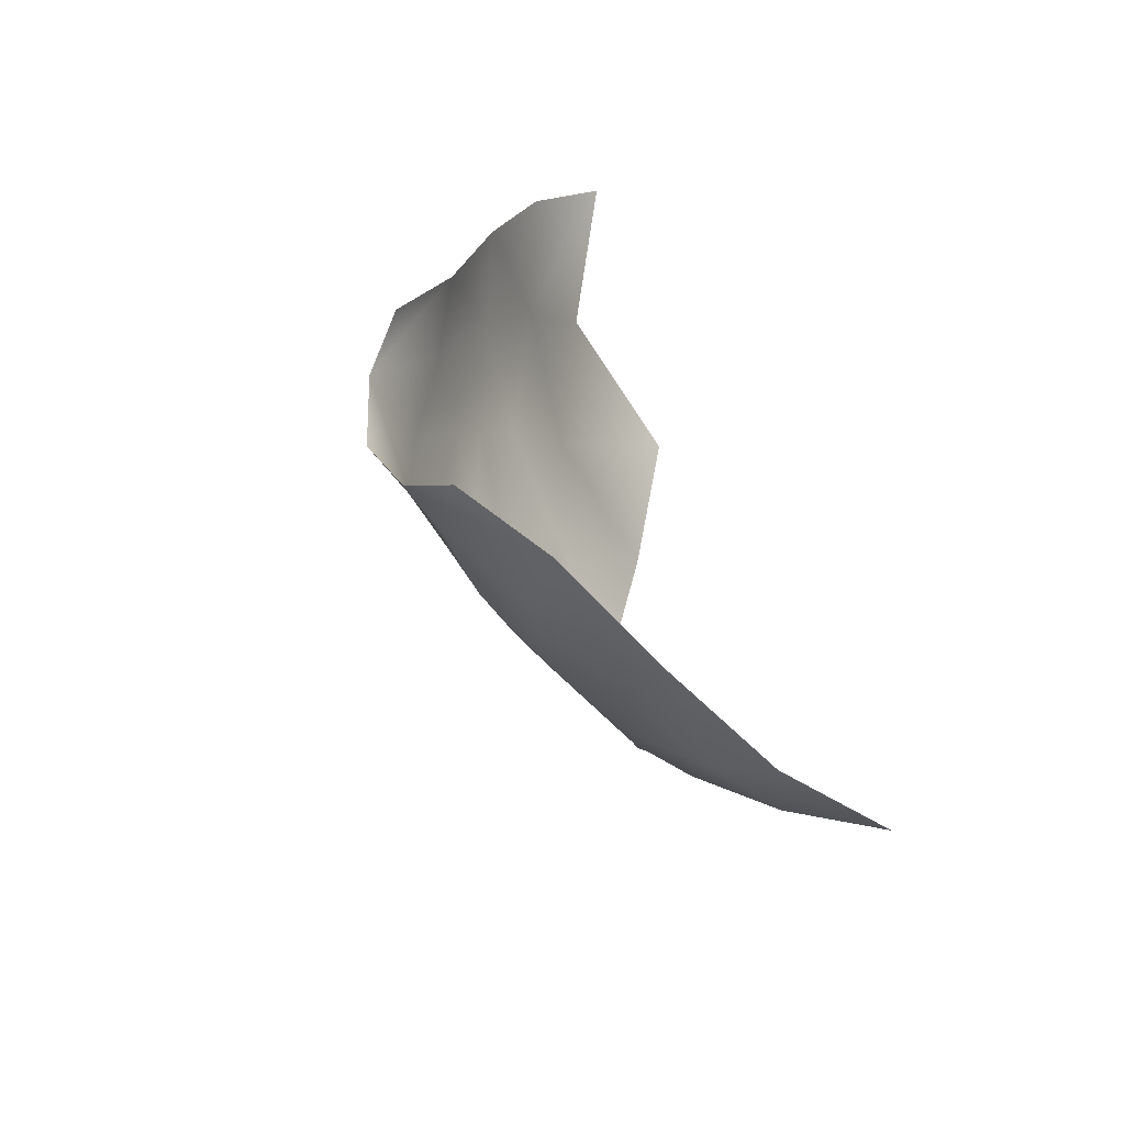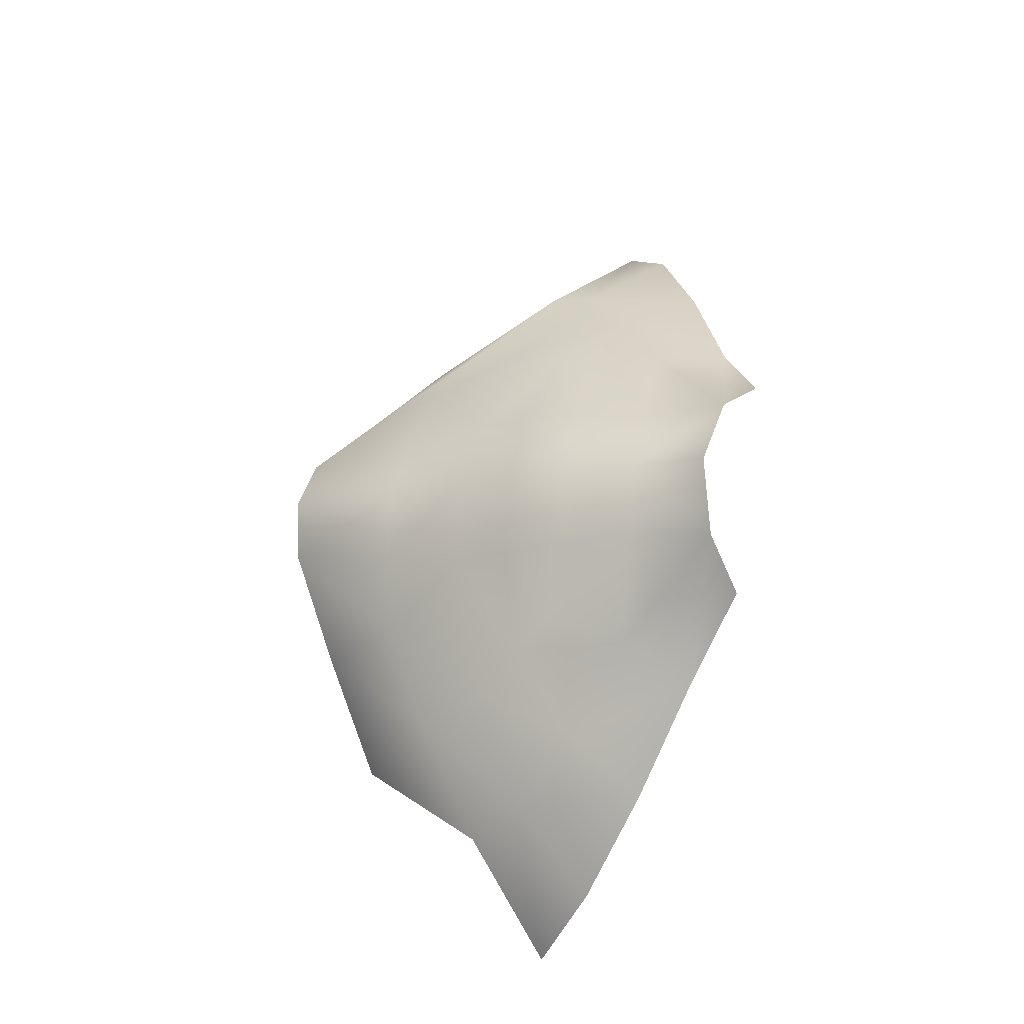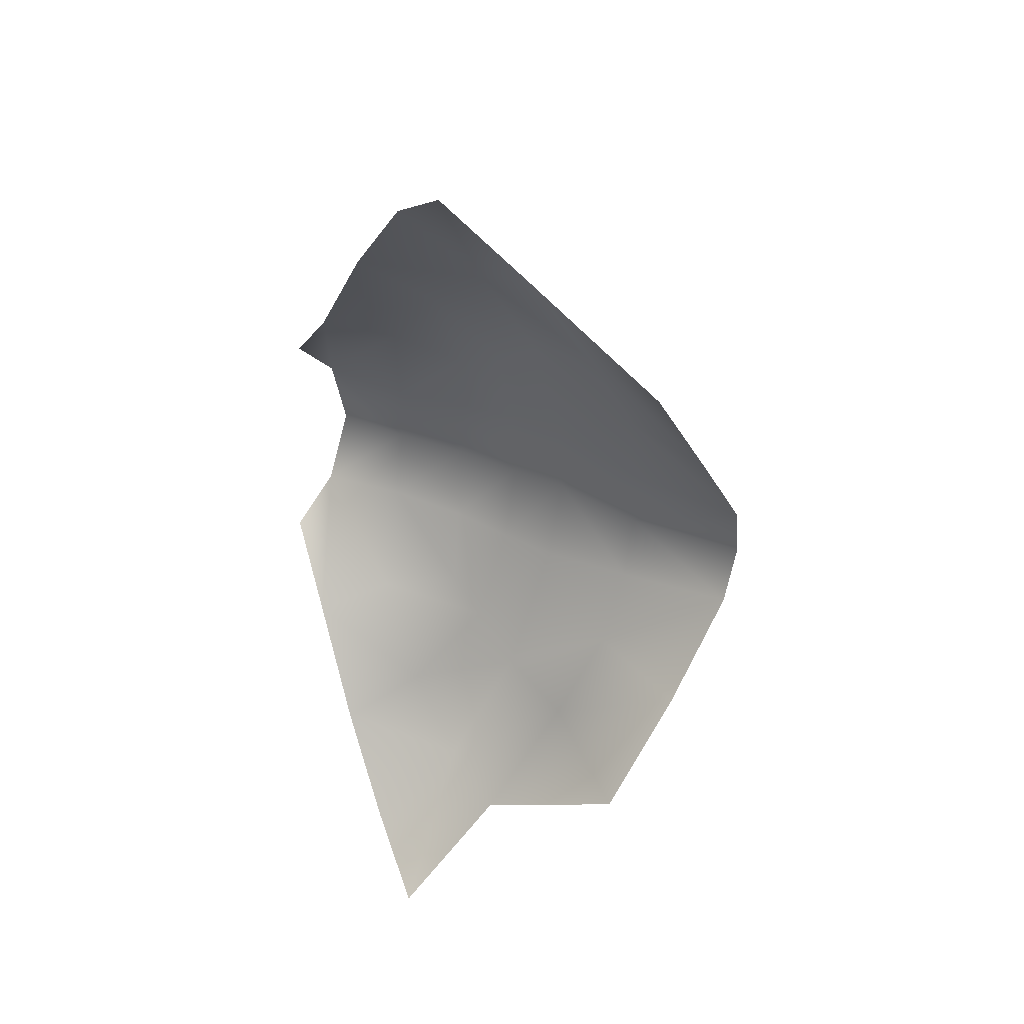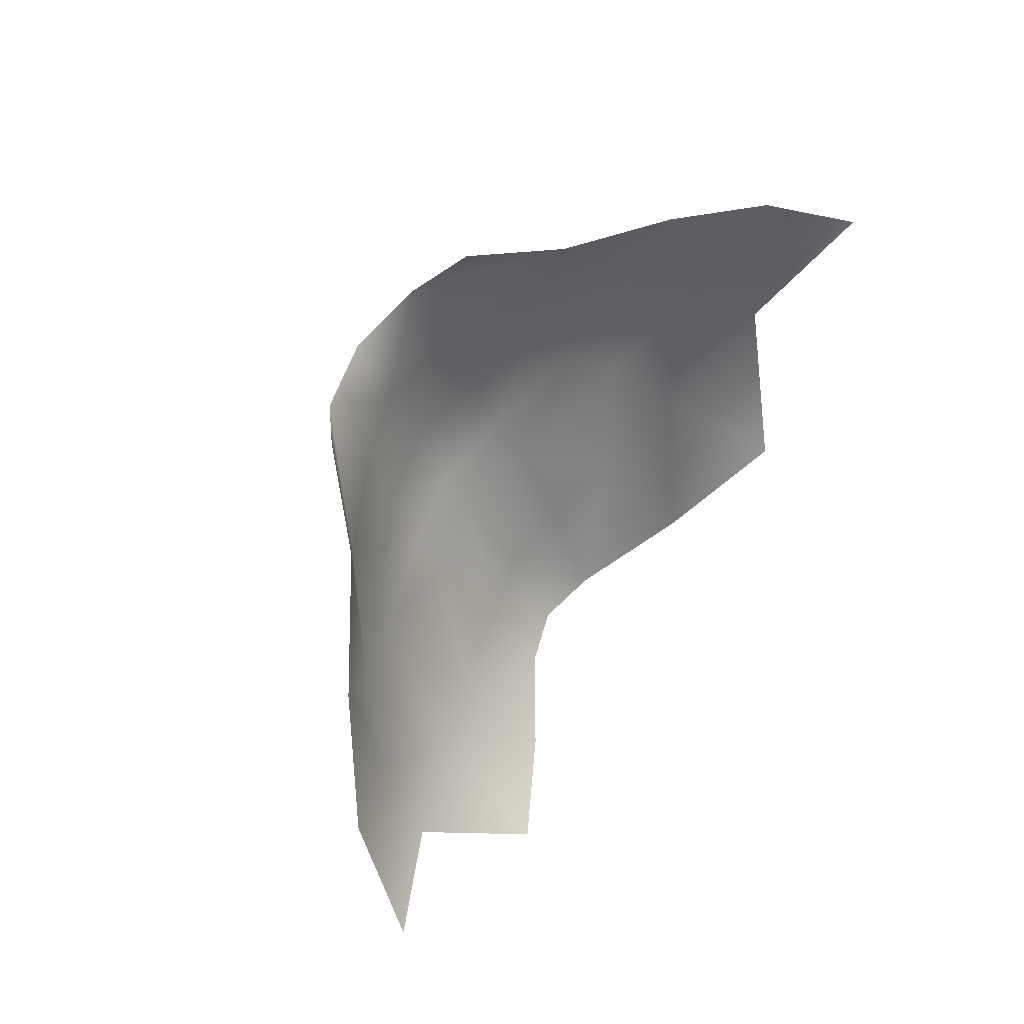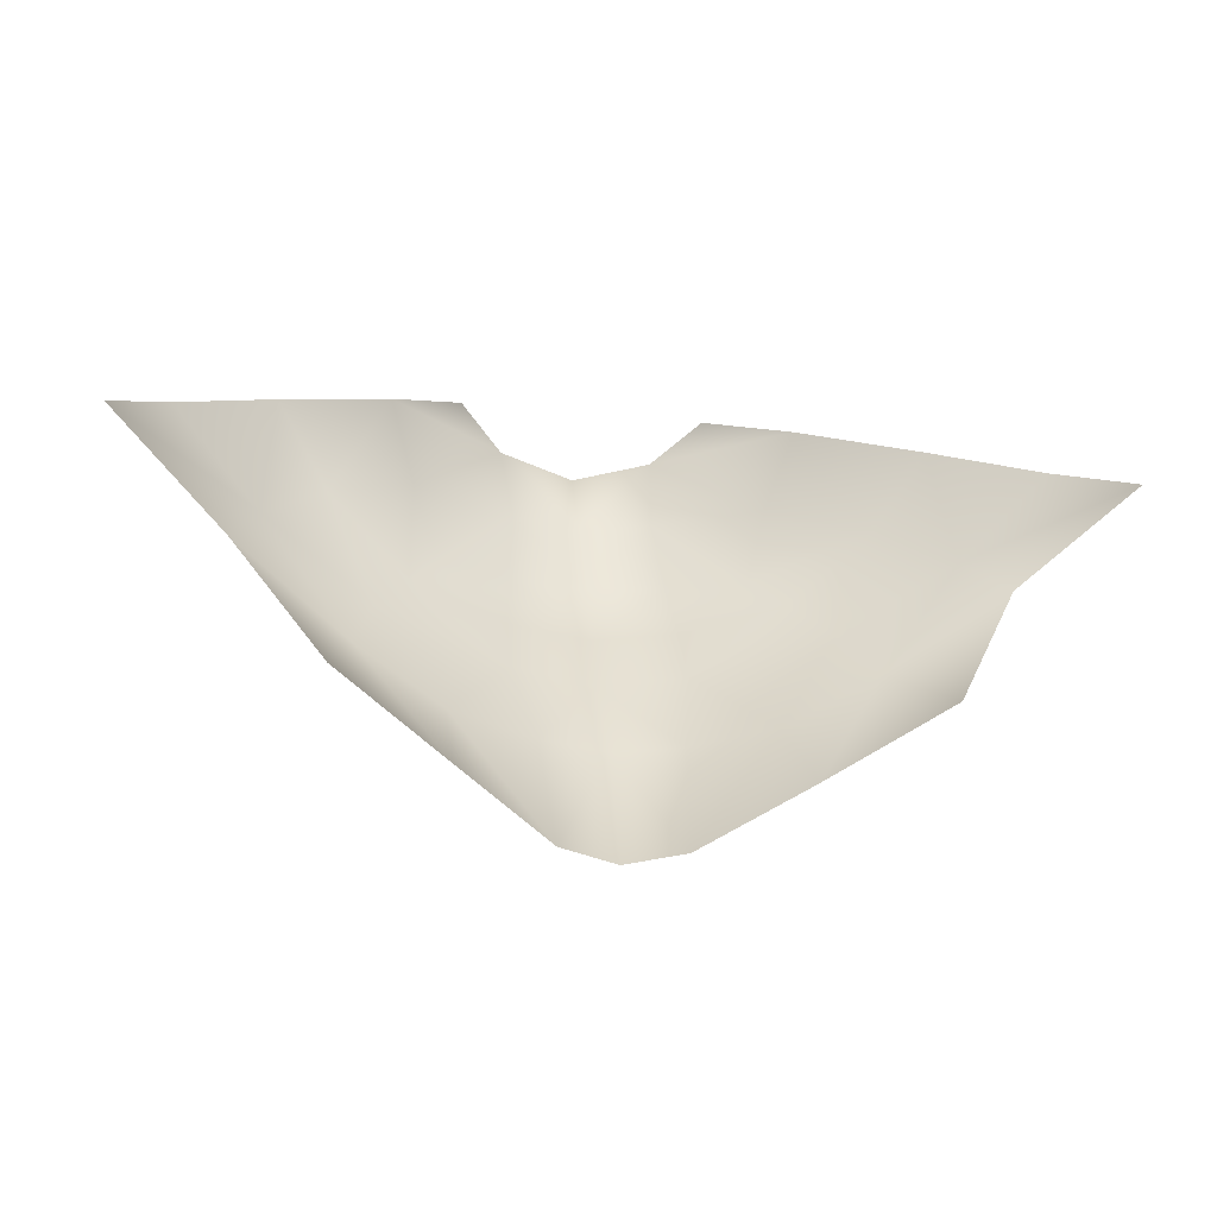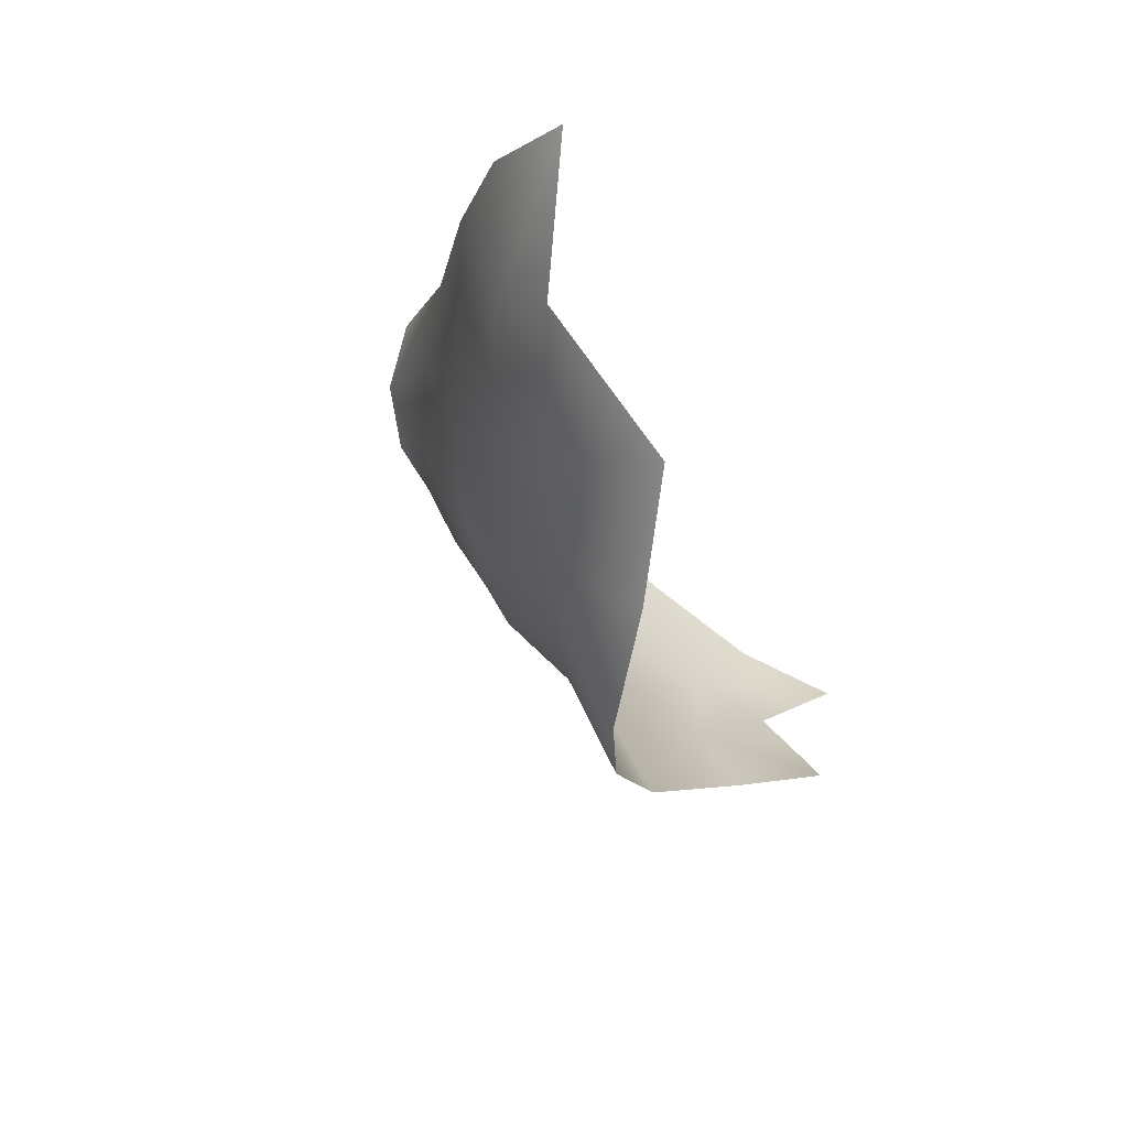
<metadata>
{"format":"obj","ext":"obj","renderer":"f3d","projection":"perspective","resolution":1024,"background":"white","views":[{"elev":45.8,"azim":75.2,"up":"+Y"},{"elev":64.2,"azim":97.8,"up":"+Z"},{"elev":-54.8,"azim":-93.5,"up":"+Z"},{"elev":66.6,"azim":121.5,"up":"+Y"},{"elev":-19.1,"azim":168.4,"up":"+Y"},{"elev":-36.6,"azim":109.4,"up":"+Y"}]}
</metadata>
<code>
g Kiana_C1_04_01_Model_Mouth
v -0.01647 1.472 0.1081
v -0.006607 1.471 0.1126
v -0.007281 1.479 0.1161
v -0.01892 1.479 0.106
v -0.01166 1.483 0.1126
v -0 1.471 0.1145
v -0 1.478 0.1179
v -0.0247 1.468 0.1016
v -0.02947 1.476 0.09967
v -0.01434 1.464 0.1071
v -0.01712 1.461 0.1042
v -0.007843 1.459 0.1069
v -0.007307 1.464 0.1099
v -0 1.458 0.1084
v -0 1.464 0.1116
v -0 1.453 0.1059
v -0.007953 1.454 0.104
v -0.006428 1.446 0.09873
v -0 1.446 0.09991
v -0.005582 1.436 0.09394
v -0 1.435 0.09553
v -0.03069 1.463 0.09565
v -0.03852 1.472 0.093
v -0.04375 1.468 0.08503
v -0.0334 1.459 0.09004
v -0.01442 1.448 0.09717
v -0.01504 1.441 0.08815
v -0.02268 1.452 0.09435
v -0.02556 1.447 0.08283
v -0.0205 1.457 0.1
v 0.01647 1.472 0.1081
v 0.007281 1.479 0.1161
v 0.006607 1.471 0.1126
v 0.01892 1.479 0.106
v 0.01166 1.483 0.1126
v -0 1.471 0.1145
v -0 1.478 0.1179
v -0 1.464 0.1116
v 0.007307 1.464 0.1099
v -0 1.458 0.1084
v 0.007843 1.459 0.1069
v -0 1.453 0.1059
v 0.007953 1.454 0.104
v 0.01434 1.464 0.1071
v 0.006428 1.446 0.09873
v 0.01442 1.448 0.09717
v -0 1.446 0.09991
v 0.005582 1.436 0.09394
v -0 1.435 0.09553
v 0.01712 1.461 0.1042
v 0.0247 1.468 0.1016
v 0.02947 1.476 0.09967
v 0.01504 1.441 0.08815
v 0.02268 1.452 0.09435
v 0.03069 1.463 0.09565
v 0.03852 1.472 0.093
v 0.0205 1.457 0.1
v 0.0334 1.459 0.09004
v 0.04375 1.468 0.08503
v 0.02556 1.447 0.08283
f 1 2 3
f 4 1 3
f 4 3 5
f 3 2 6
f 3 6 7
f 8 1 4
f 8 4 9
f 10 1 8
f 10 2 1
f 10 8 11
f 10 11 12
f 10 12 13
f 10 13 2
f 13 12 14
f 13 14 15
f 15 6 2
f 15 2 13
f 12 16 14
f 12 17 16
f 11 17 12
f 16 17 18
f 16 18 19
f 20 19 18
f 20 21 19
f 22 8 9
f 22 9 23
f 22 23 24
f 24 25 22
f 26 18 17
f 20 18 26
f 26 27 20
f 22 25 28
f 27 26 28
f 29 28 25
f 28 29 27
f 22 28 30
f 26 17 30
f 30 28 26
f 30 8 22
f 30 11 8
f 11 30 17
f 31 32 33
f 34 32 31
f 34 35 32
f 32 36 33
f 32 37 36
f 38 33 36
f 38 39 33
f 39 38 40
f 39 40 41
f 41 40 42
f 41 42 43
f 44 31 33
f 44 33 39
f 44 39 41
f 42 45 43
f 46 43 45
f 42 47 45
f 46 45 48
f 48 45 47
f 48 47 49
f 44 41 50
f 50 41 43
f 50 31 44
f 50 51 31
f 51 34 31
f 51 52 34
f 48 53 46
f 54 46 53
f 55 52 51
f 55 56 52
f 50 43 57
f 46 54 57
f 57 55 51
f 57 51 50
f 55 57 54
f 55 54 58
f 55 58 59
f 59 56 55
f 58 54 60
f 53 60 54
f 57 43 46

</code>
